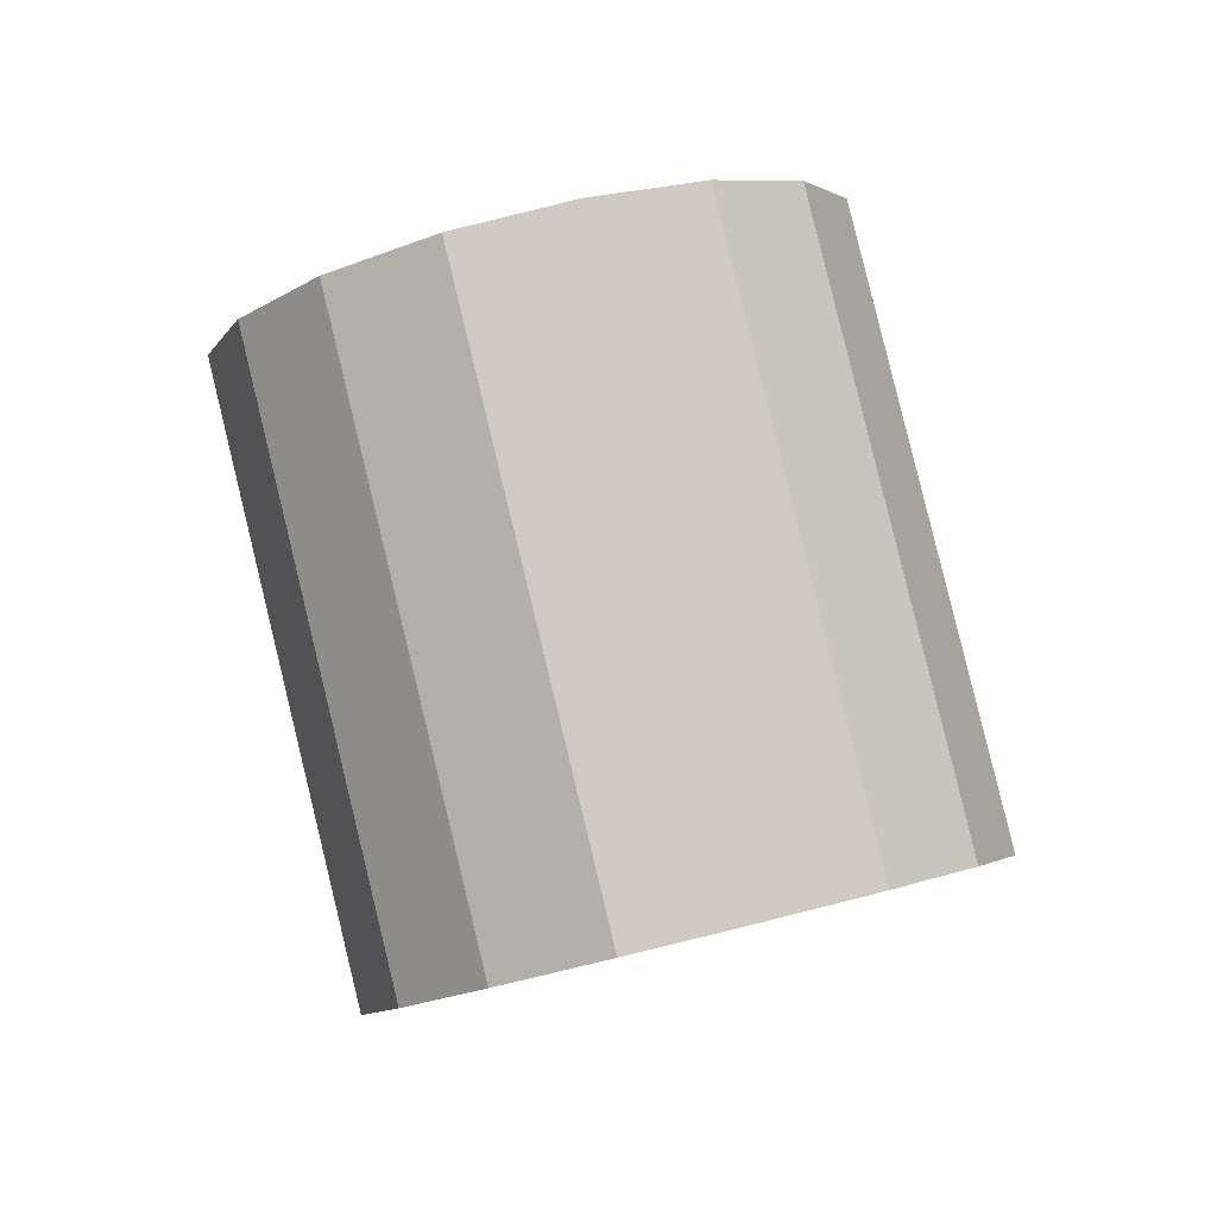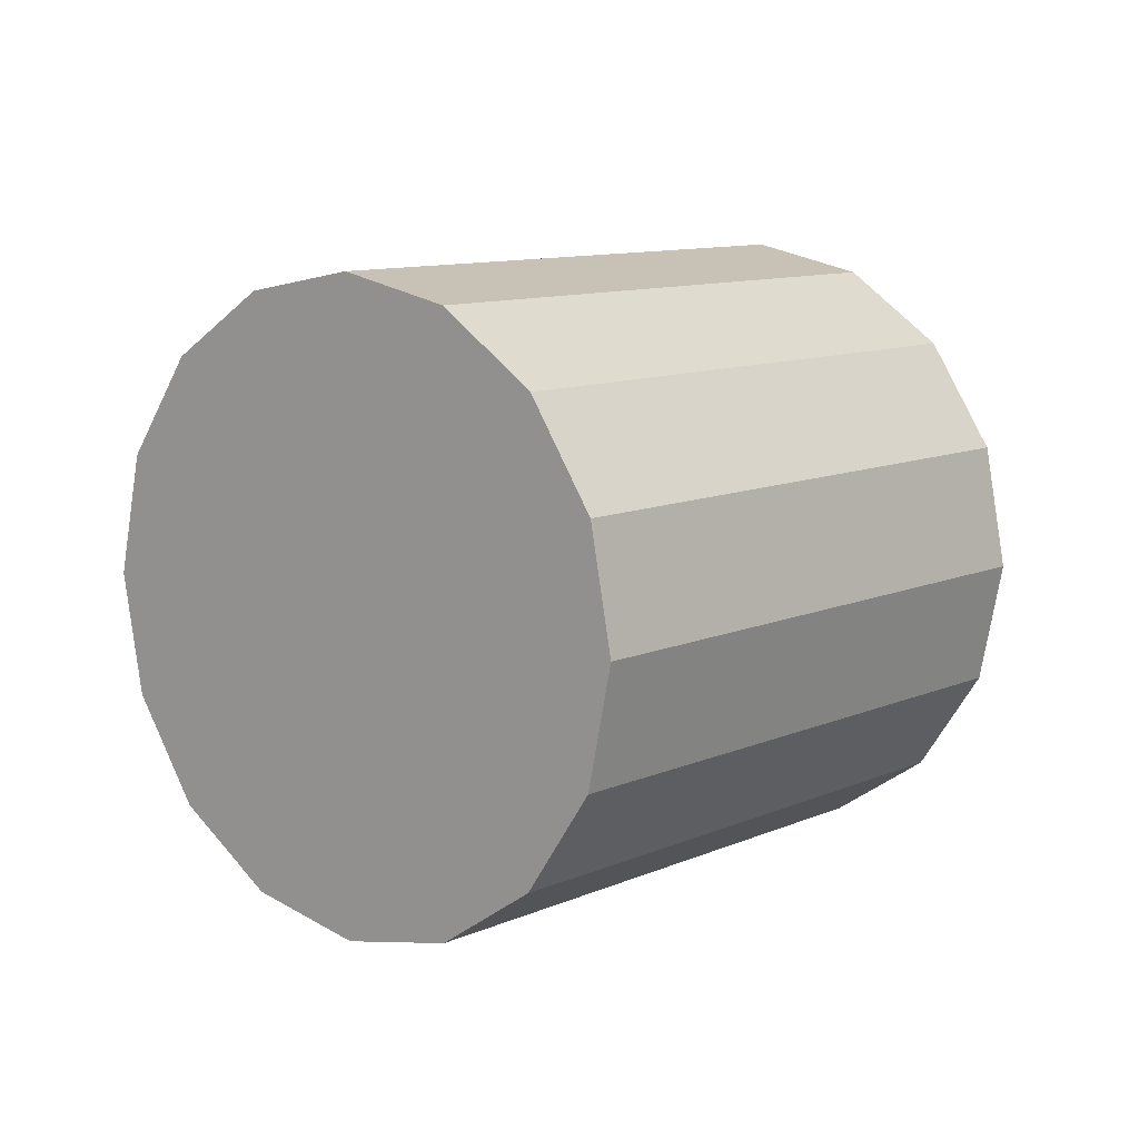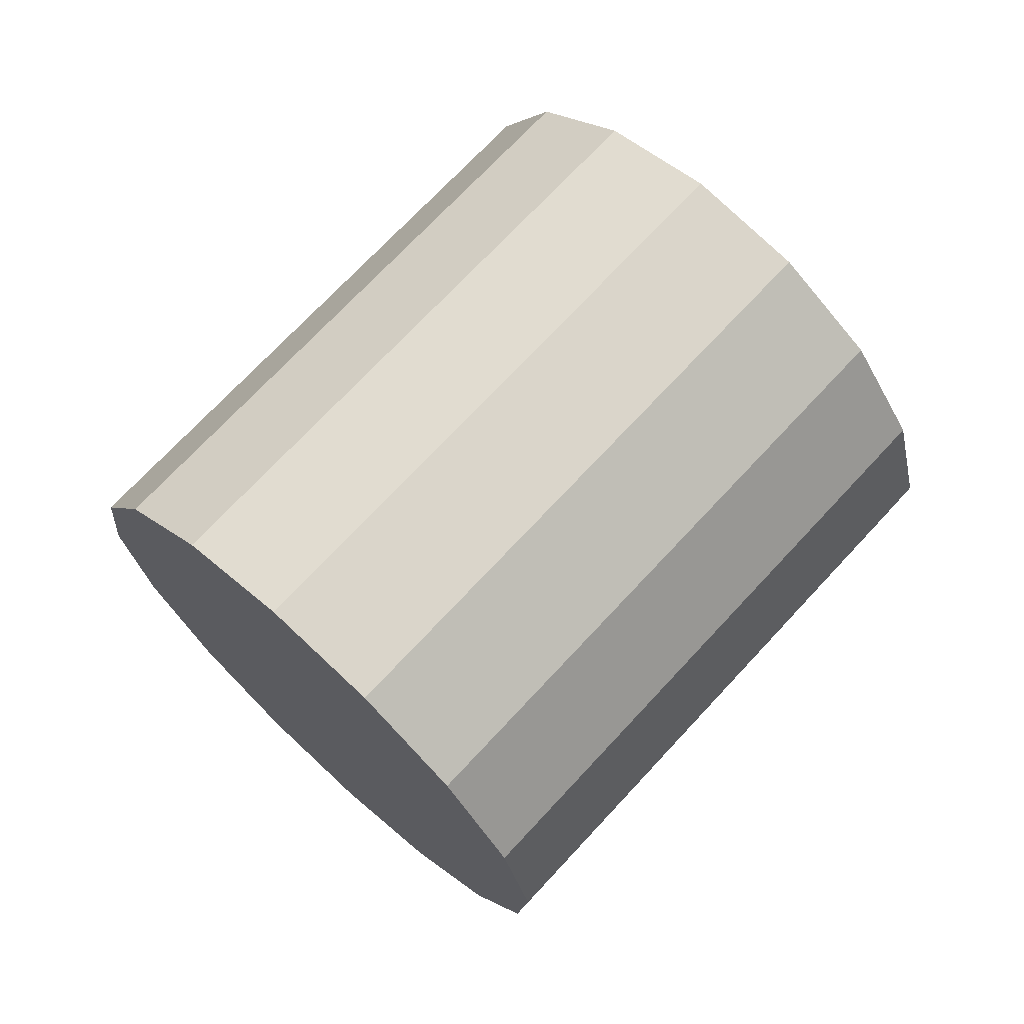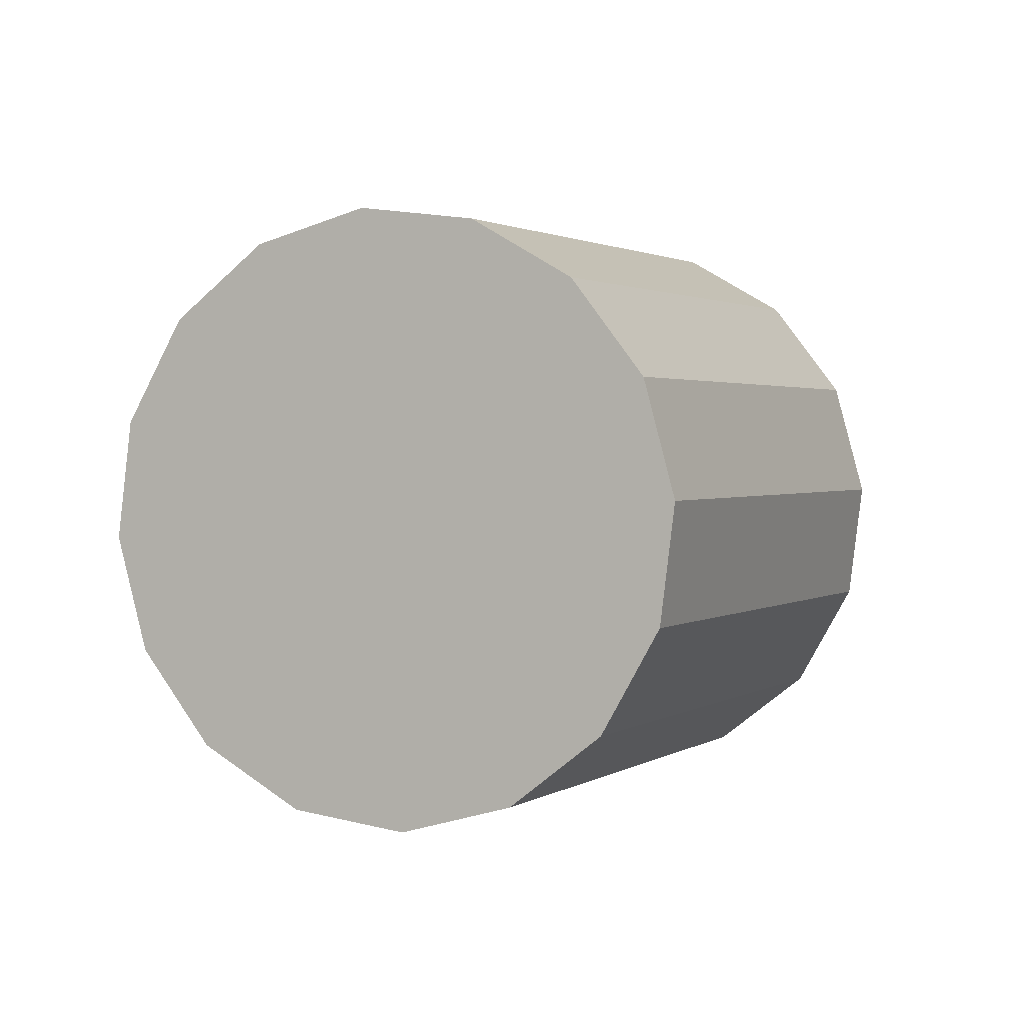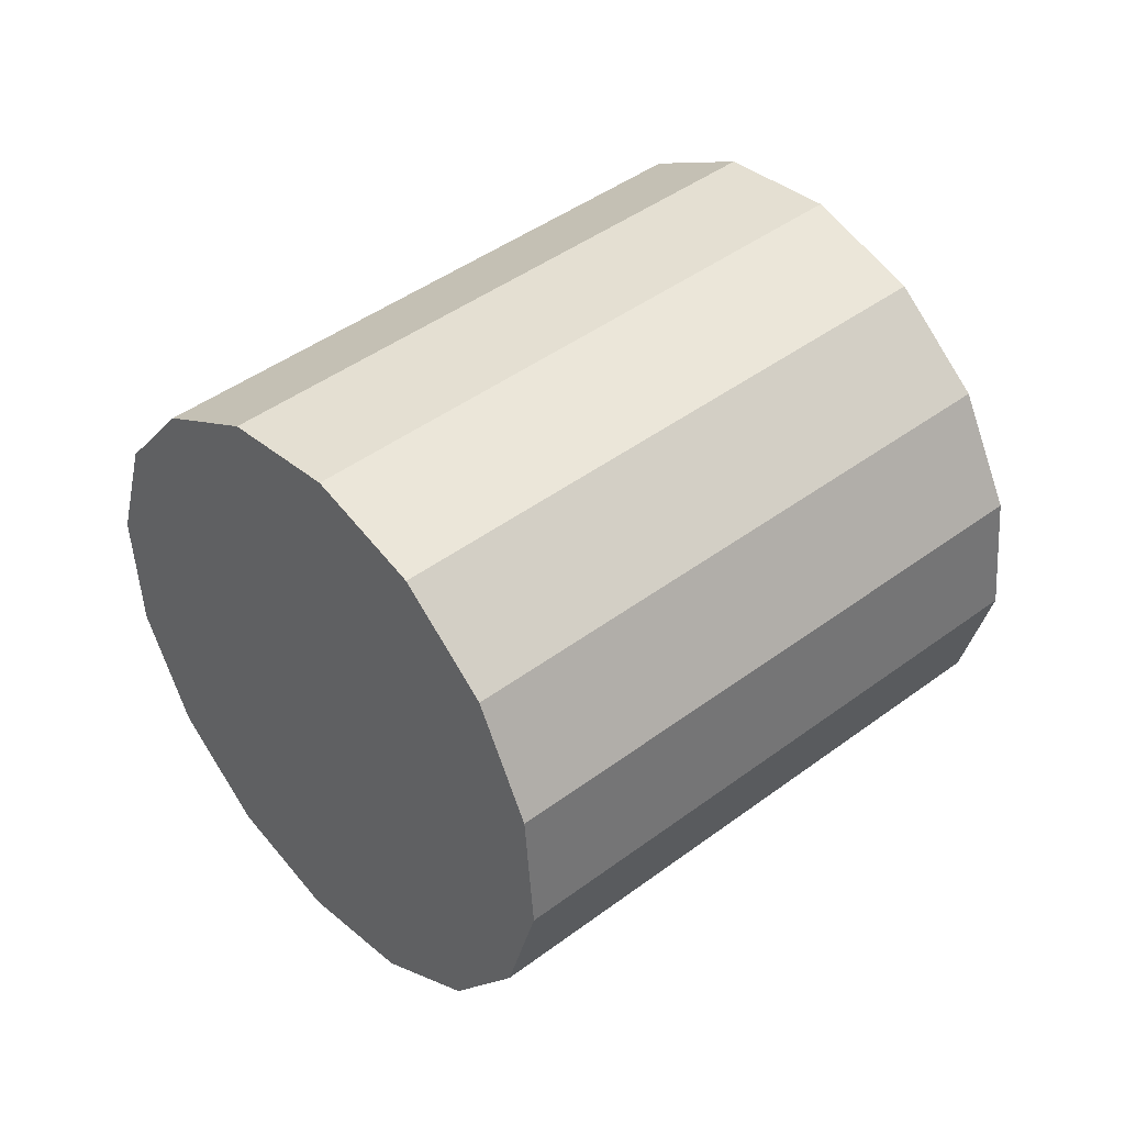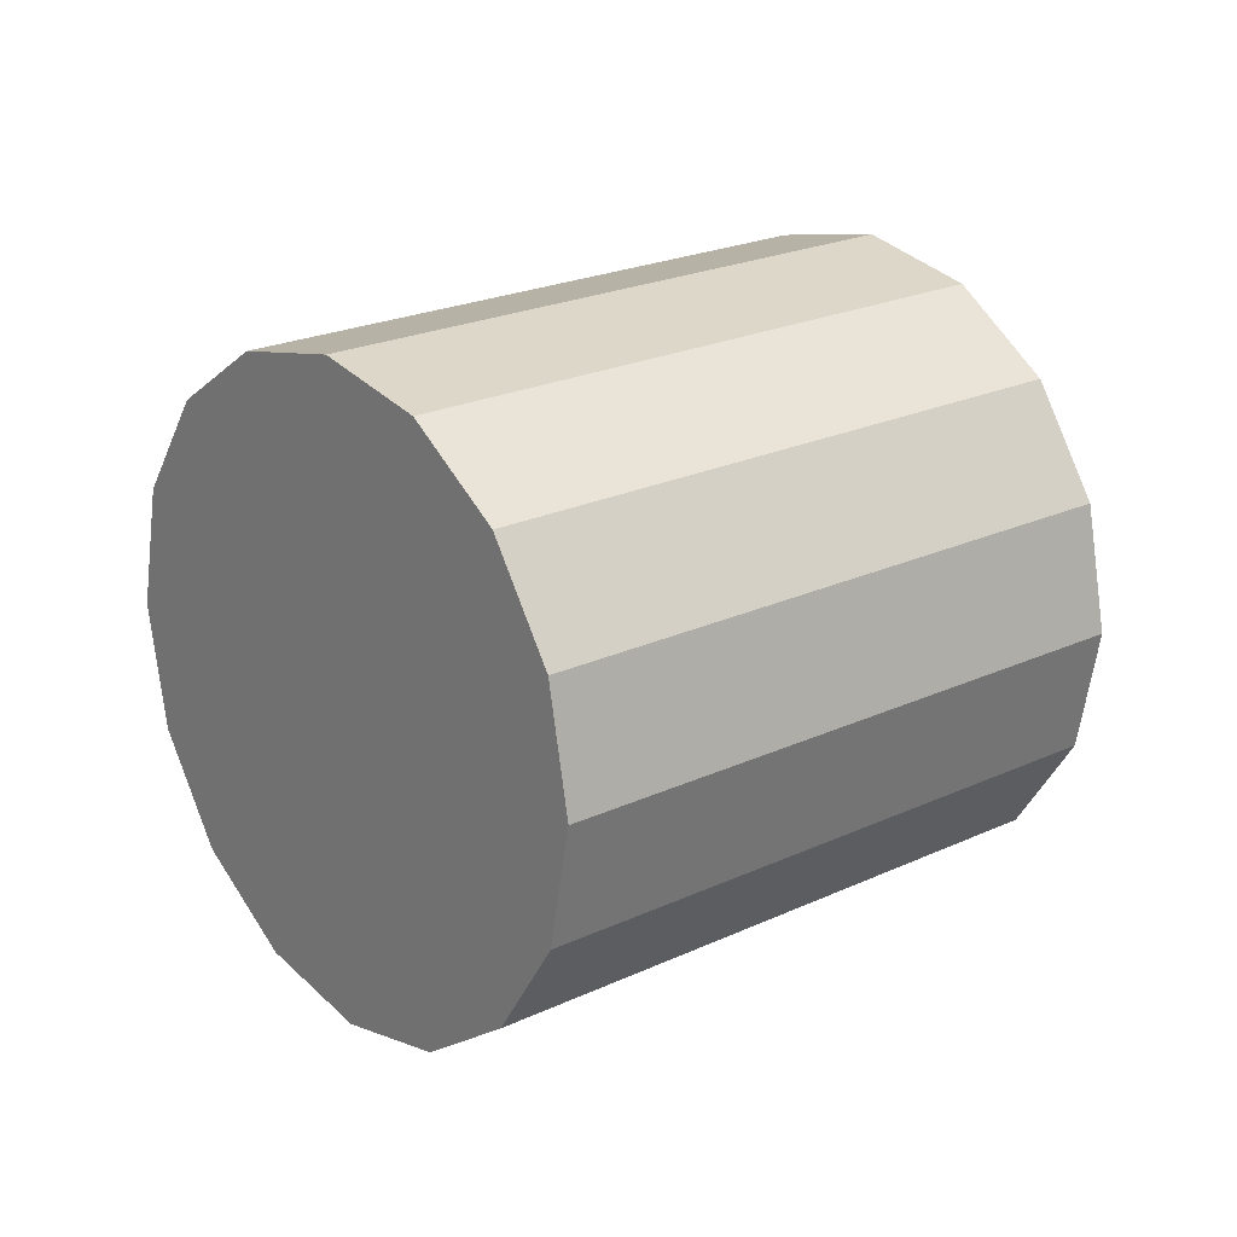
<metadata>
{"format":"obj","ext":"obj","renderer":"f3d","projection":"perspective","resolution":1024,"background":"white","views":[{"elev":-40.0,"azim":30.5,"up":"+Y"},{"elev":60.4,"azim":-131.9,"up":"+Z"},{"elev":17.0,"azim":51.8,"up":"+Z"},{"elev":-38.7,"azim":25.6,"up":"+Z"},{"elev":-19.1,"azim":61.9,"up":"+Z"},{"elev":-44.8,"azim":66.2,"up":"+Z"}]}
</metadata>
<code>
o Cylinder.266_Cylinder.1695
v 1.201 -0.2833 1.985
v 1.055 -1.893 0.8061
v 1.48 -0.4593 2.191
v 1.334 -2.069 1.012
v 1.84 -0.5648 2.29
v 1.694 -2.174 1.112
v 2.228 -0.5838 2.268
v 2.082 -2.193 1.09
v 2.583 -0.5134 2.128
v 2.438 -2.123 0.9496
v 2.853 -0.3642 1.891
v 2.707 -1.974 0.7126
v 2.995 -0.159 1.593
v 2.849 -1.768 0.4148
v 2.989 0.07092 1.28
v 2.843 -1.538 0.1016
v 2.834 0.2906 0.9991
v 2.689 -1.319 -0.1794
v 2.556 0.4667 0.7931
v 2.41 -1.143 -0.3854
v 2.195 0.5722 0.6935
v 2.05 -1.037 -0.485
v 1.808 0.5912 0.7154
v 1.662 -1.018 -0.463
v 1.452 0.5208 0.8556
v 1.306 -1.089 -0.3229
v 1.183 0.3716 1.093
v 1.037 -1.238 -0.08593
v 1.04 0.1664 1.39
v 0.8947 -1.443 0.2118
v 1.047 -0.06355 1.704
v 0.9011 -1.673 0.5251
f 2 3 1
f 4 5 3
f 6 7 5
f 8 9 7
f 10 11 9
f 12 13 11
f 14 15 13
f 16 17 15
f 18 19 17
f 20 21 19
f 22 23 21
f 24 25 23
f 26 27 25
f 28 29 27
f 6 30 22
f 30 31 29
f 32 1 31
f 15 23 31
f 2 4 3
f 4 6 5
f 6 8 7
f 8 10 9
f 10 12 11
f 12 14 13
f 14 16 15
f 16 18 17
f 18 20 19
f 20 22 21
f 22 24 23
f 24 26 25
f 26 28 27
f 28 30 29
f 6 4 30
f 4 2 30
f 2 32 30
f 30 28 26
f 26 24 22
f 22 20 14
f 20 18 14
f 18 16 14
f 14 12 10
f 10 8 6
f 30 26 22
f 14 10 22
f 10 6 22
f 30 32 31
f 32 2 1
f 31 1 3
f 3 5 31
f 5 7 31
f 7 9 11
f 11 13 15
f 15 17 19
f 19 21 23
f 23 25 27
f 27 29 31
f 7 11 31
f 11 15 31
f 15 19 23
f 23 27 31

</code>
